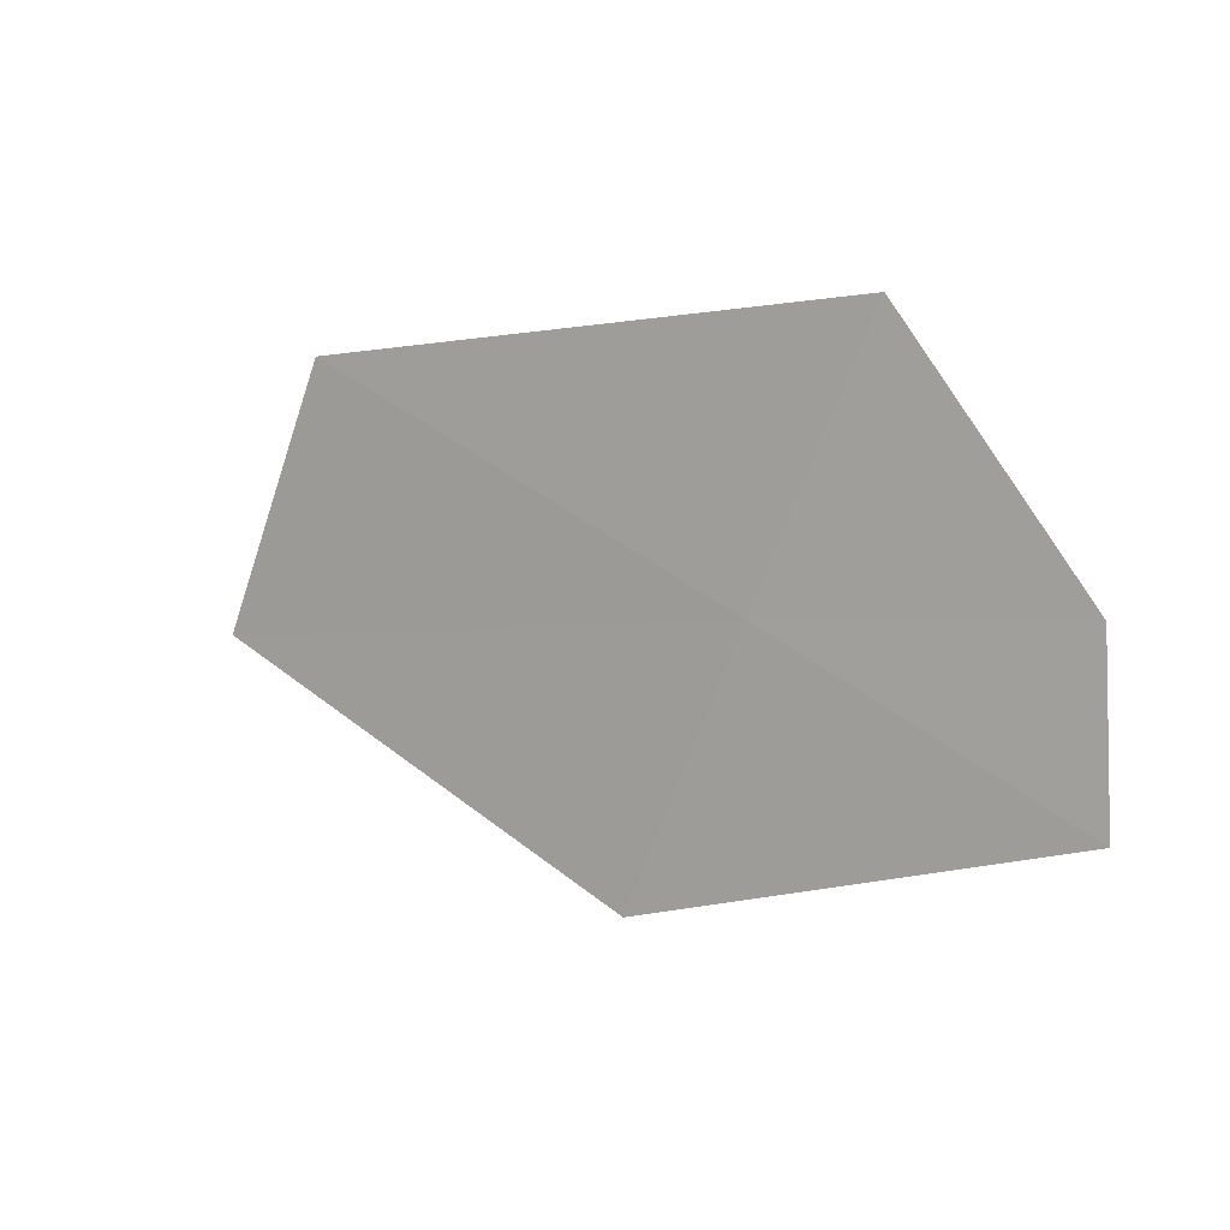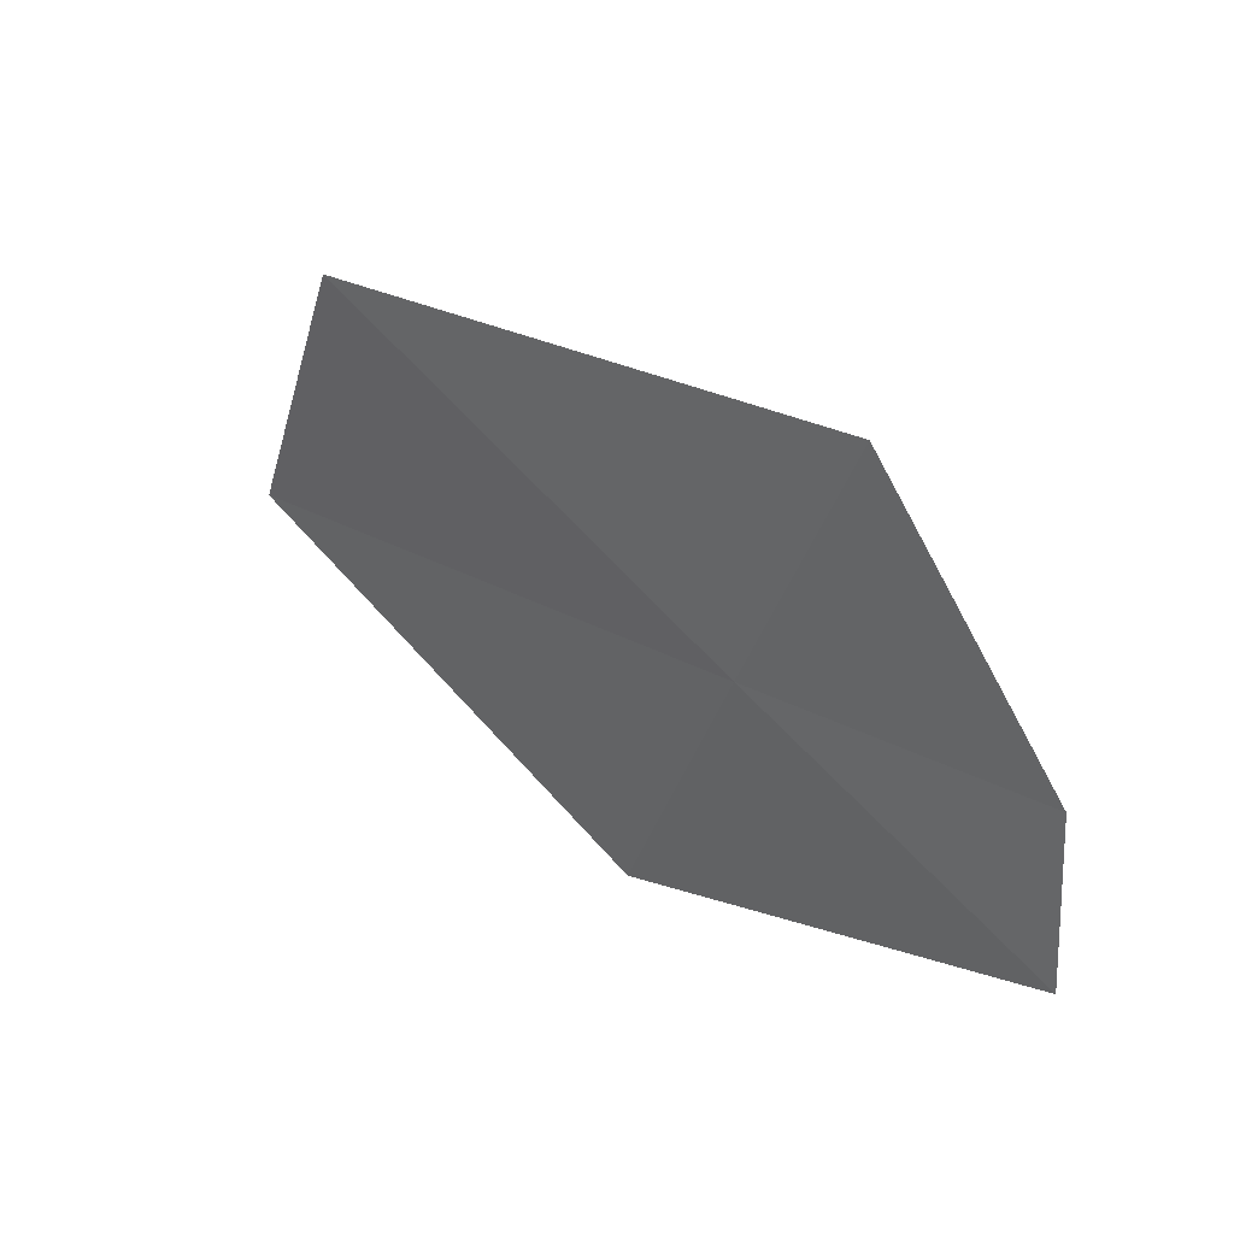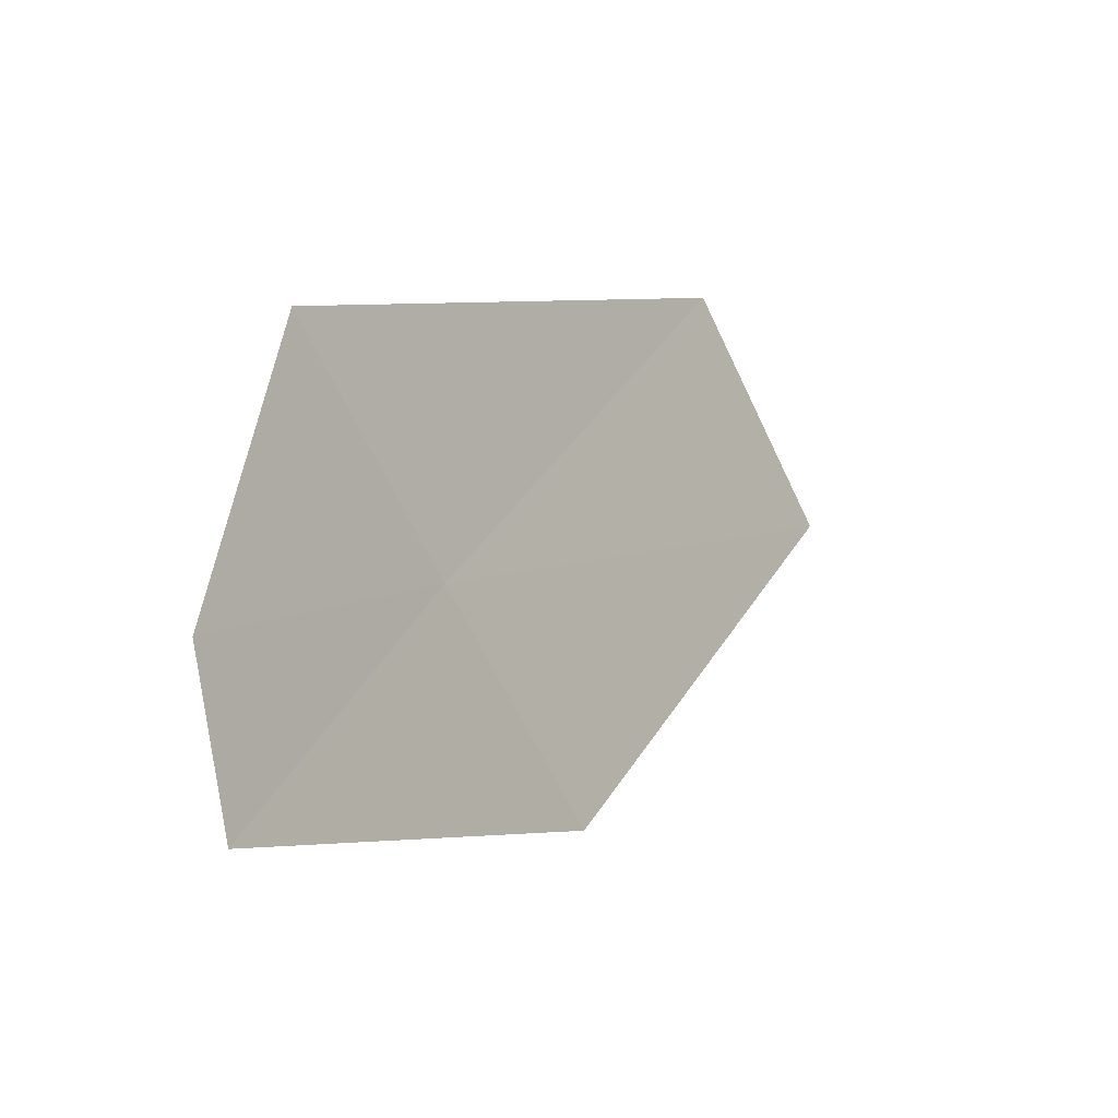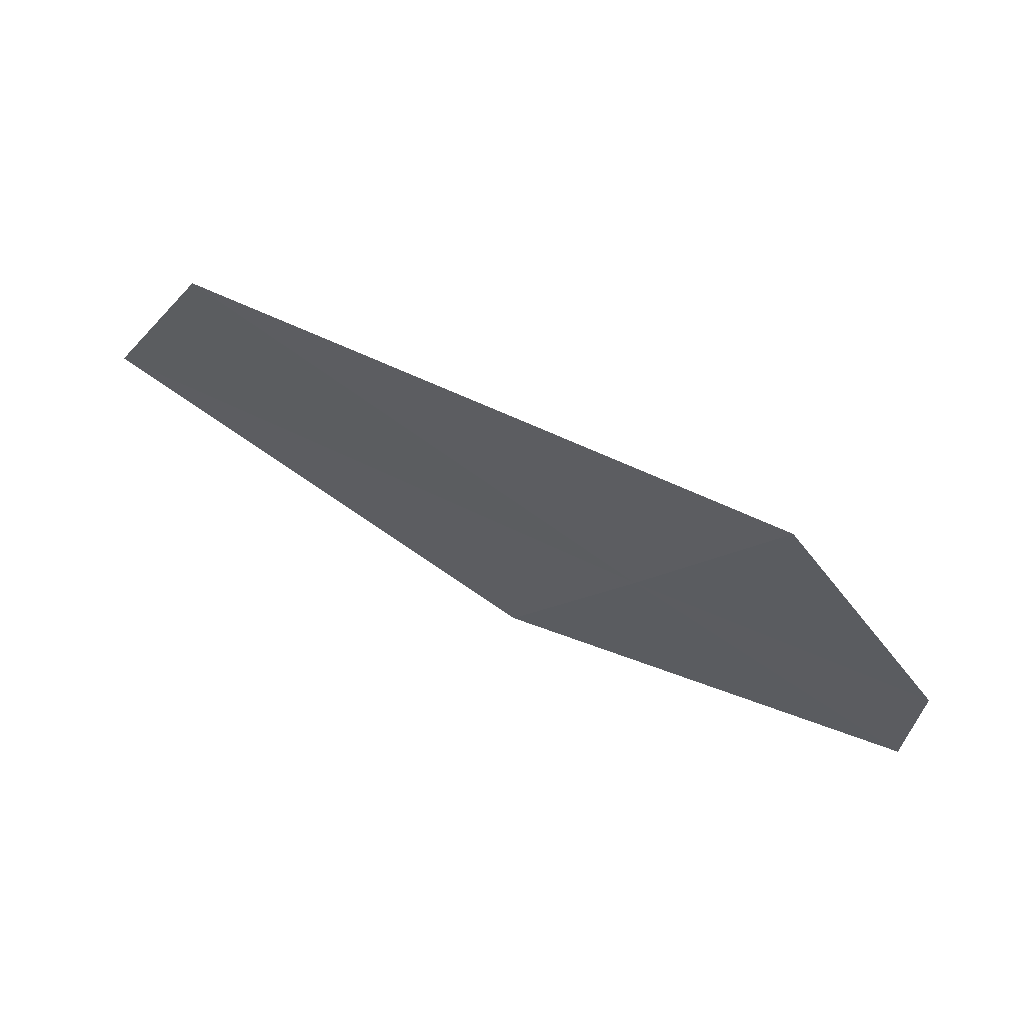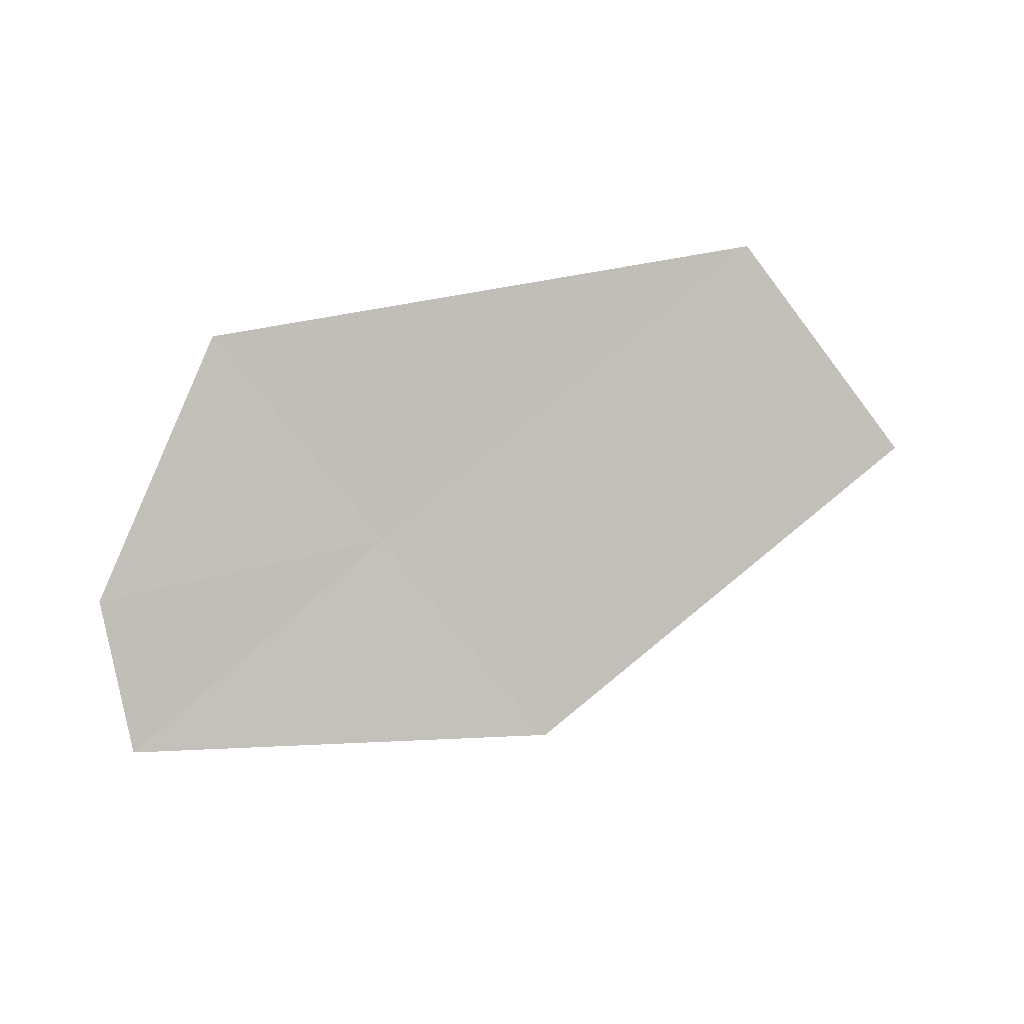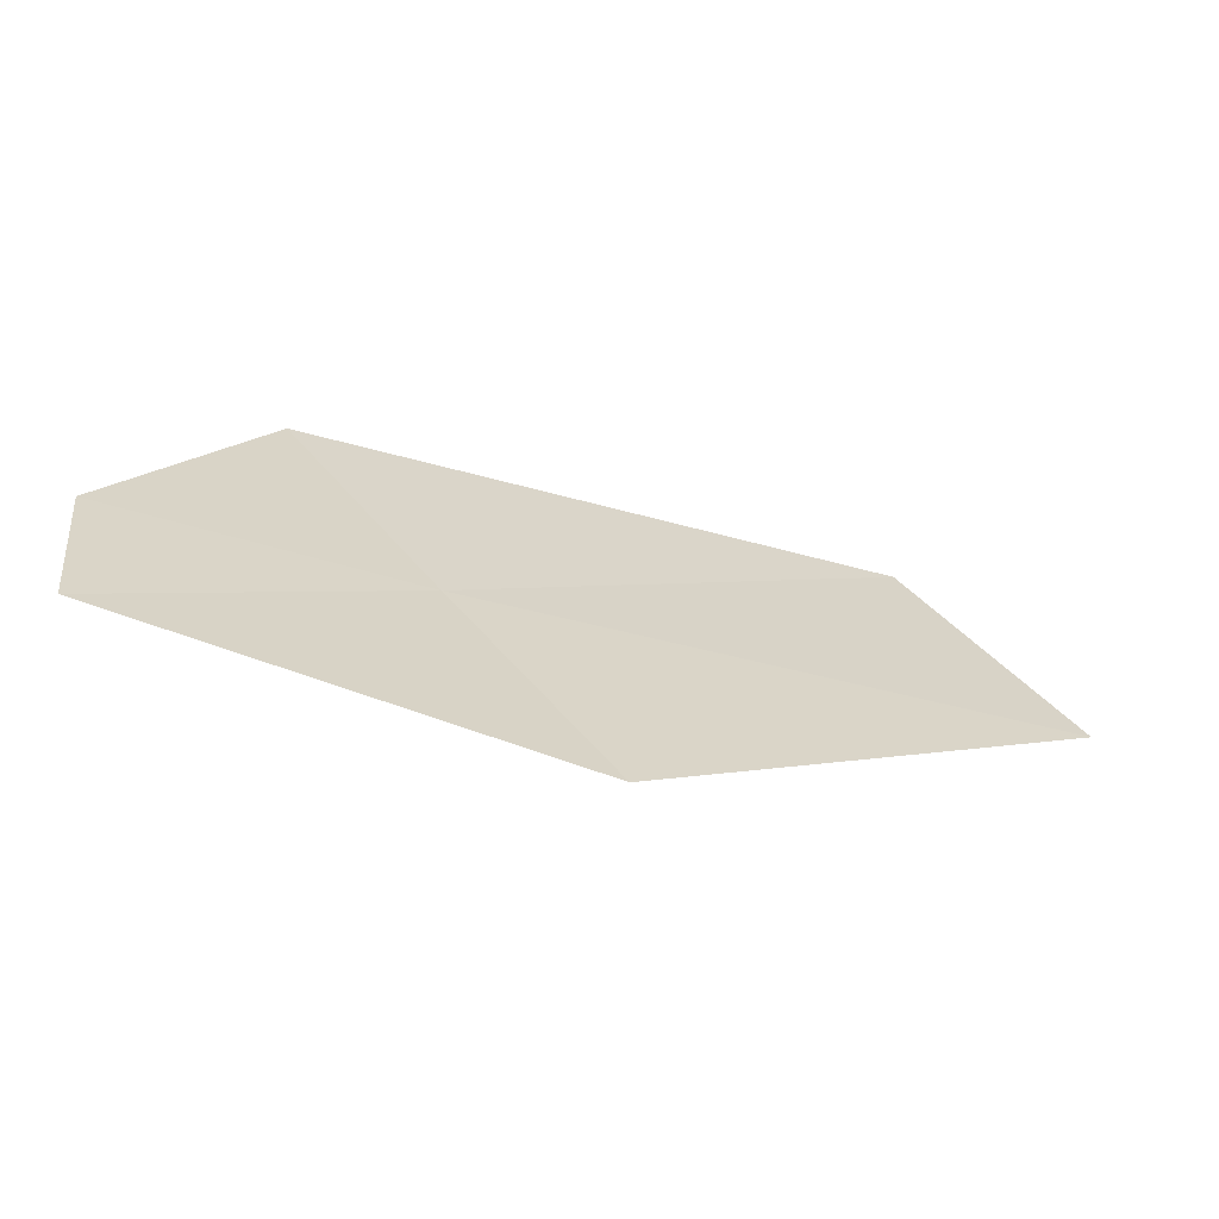
<metadata>
{"format":"obj","ext":"obj","renderer":"f3d","projection":"perspective","resolution":1024,"background":"white","views":[{"elev":-6.1,"azim":49.4,"up":"+Y"},{"elev":20.6,"azim":55.7,"up":"+Y"},{"elev":4.2,"azim":140.4,"up":"+Y"},{"elev":56.5,"azim":37.8,"up":"+Y"},{"elev":-76.6,"azim":-174.6,"up":"+Z"},{"elev":-54.6,"azim":174.3,"up":"+Y"}]}
</metadata>
<code>
v 13.81 -21.34 16.35
v 14.28 -21.65 16.19
v 13.55 -21.74 16.34
v 14.31 -21.38 16.22
v 14.07 -20.95 16.35
v 12.84 -21.3 16.55
v 13.09 -20.9 16.56
f 1 2 4
f 1 6 3
f 1 7 6
f 1 5 7
f 1 3 2
f 1 4 5

</code>
